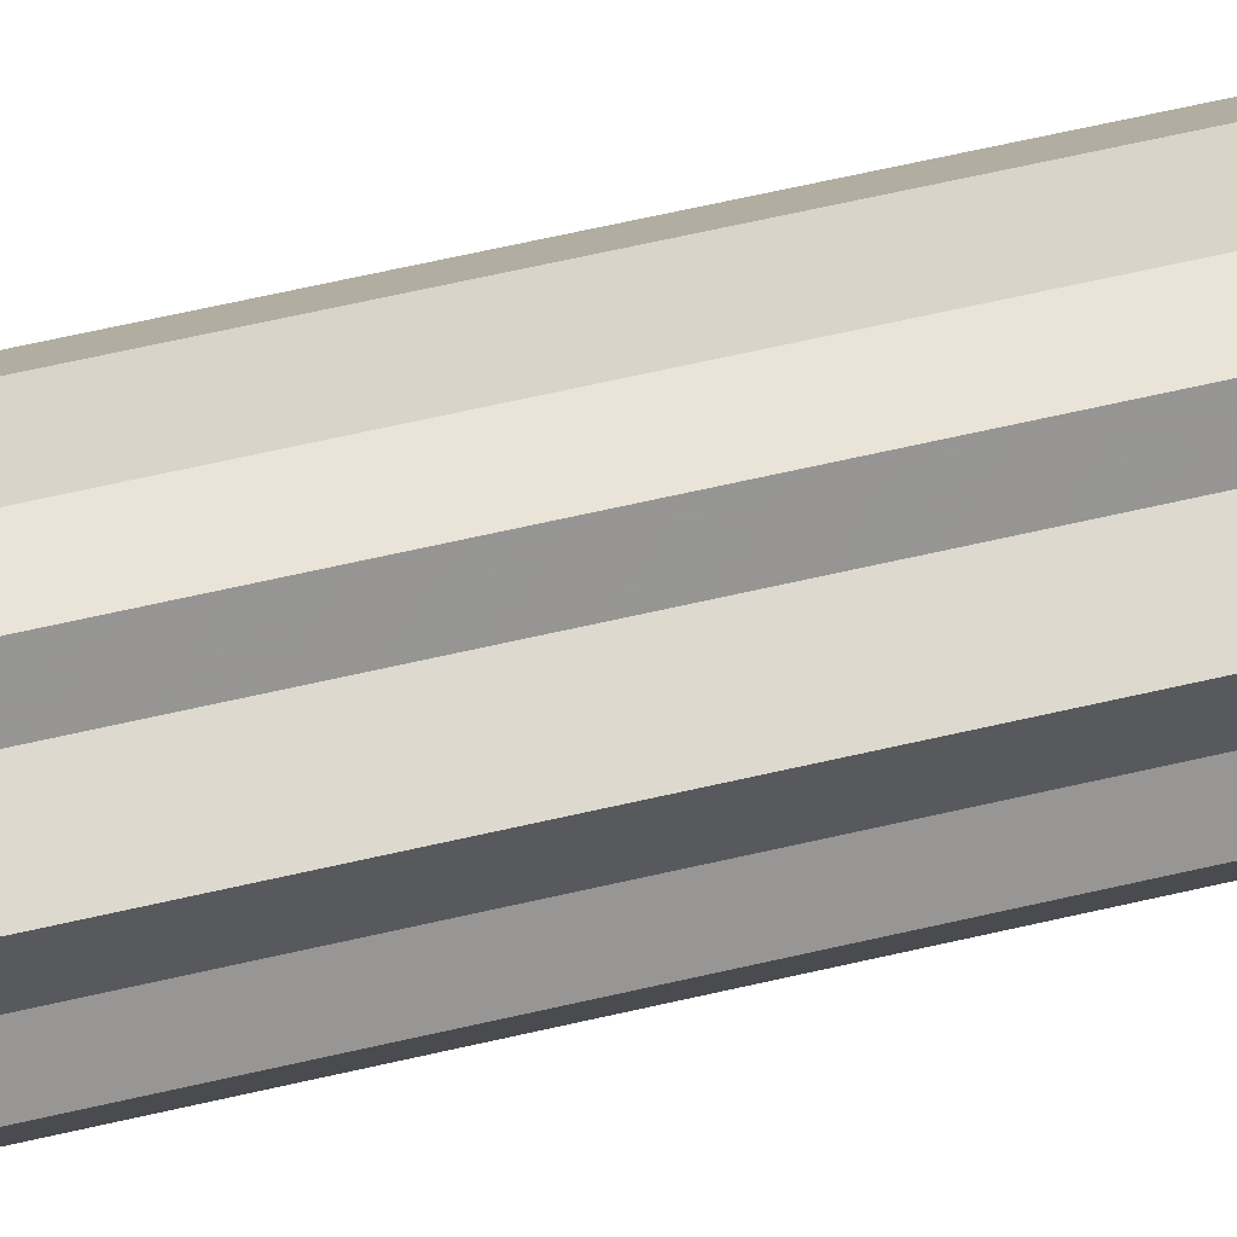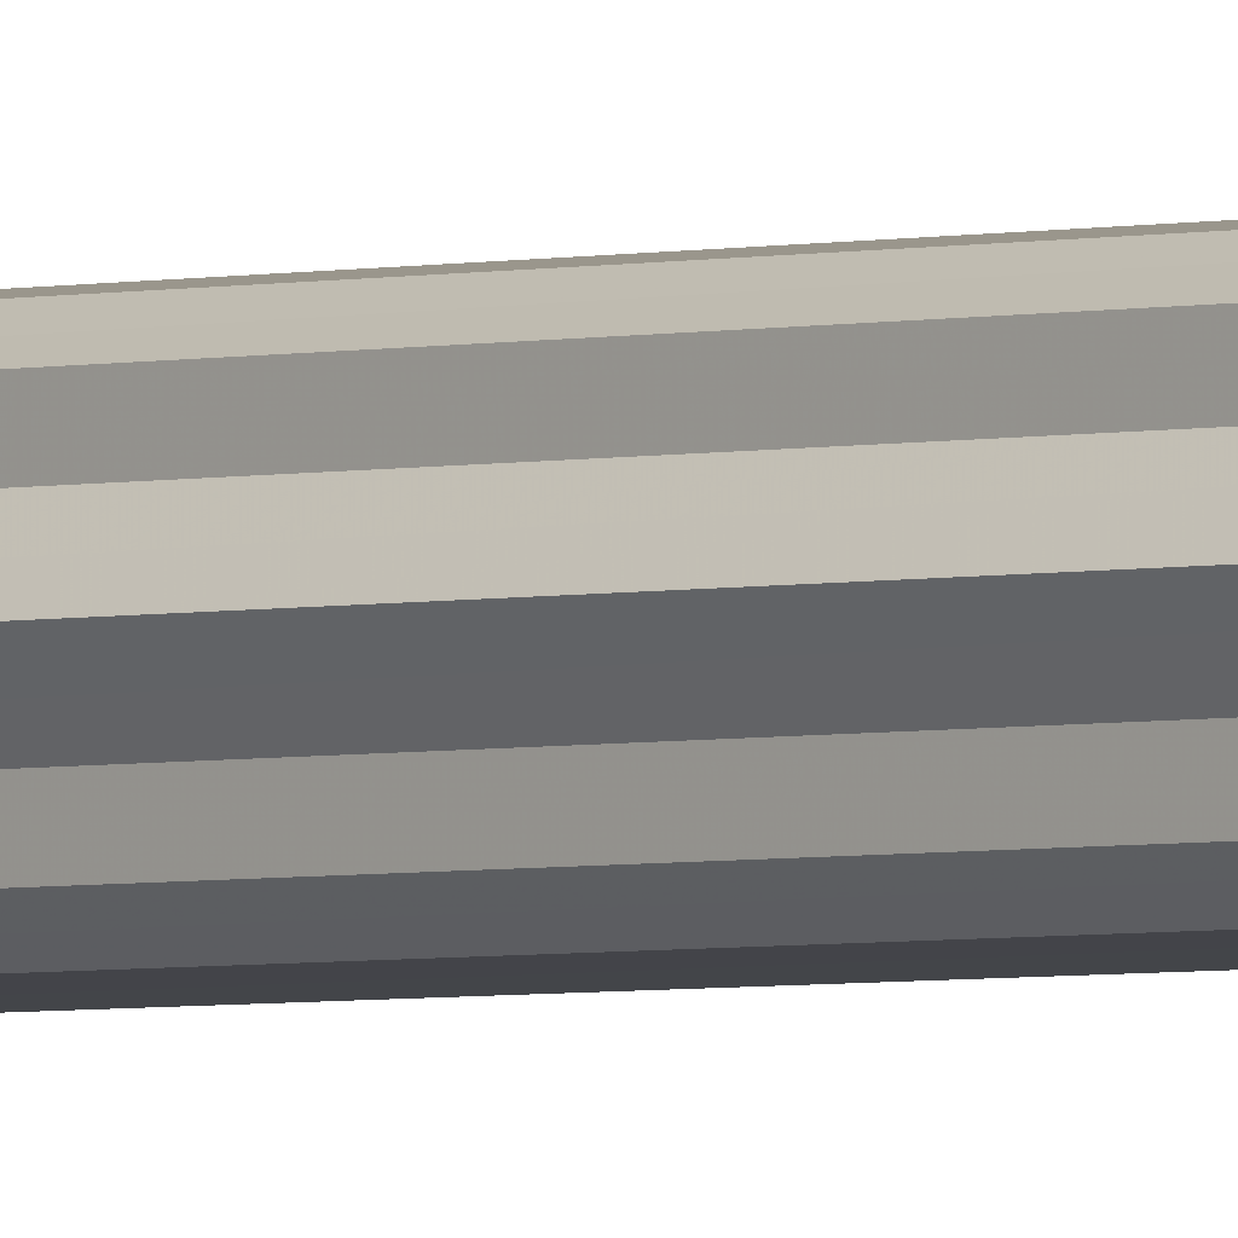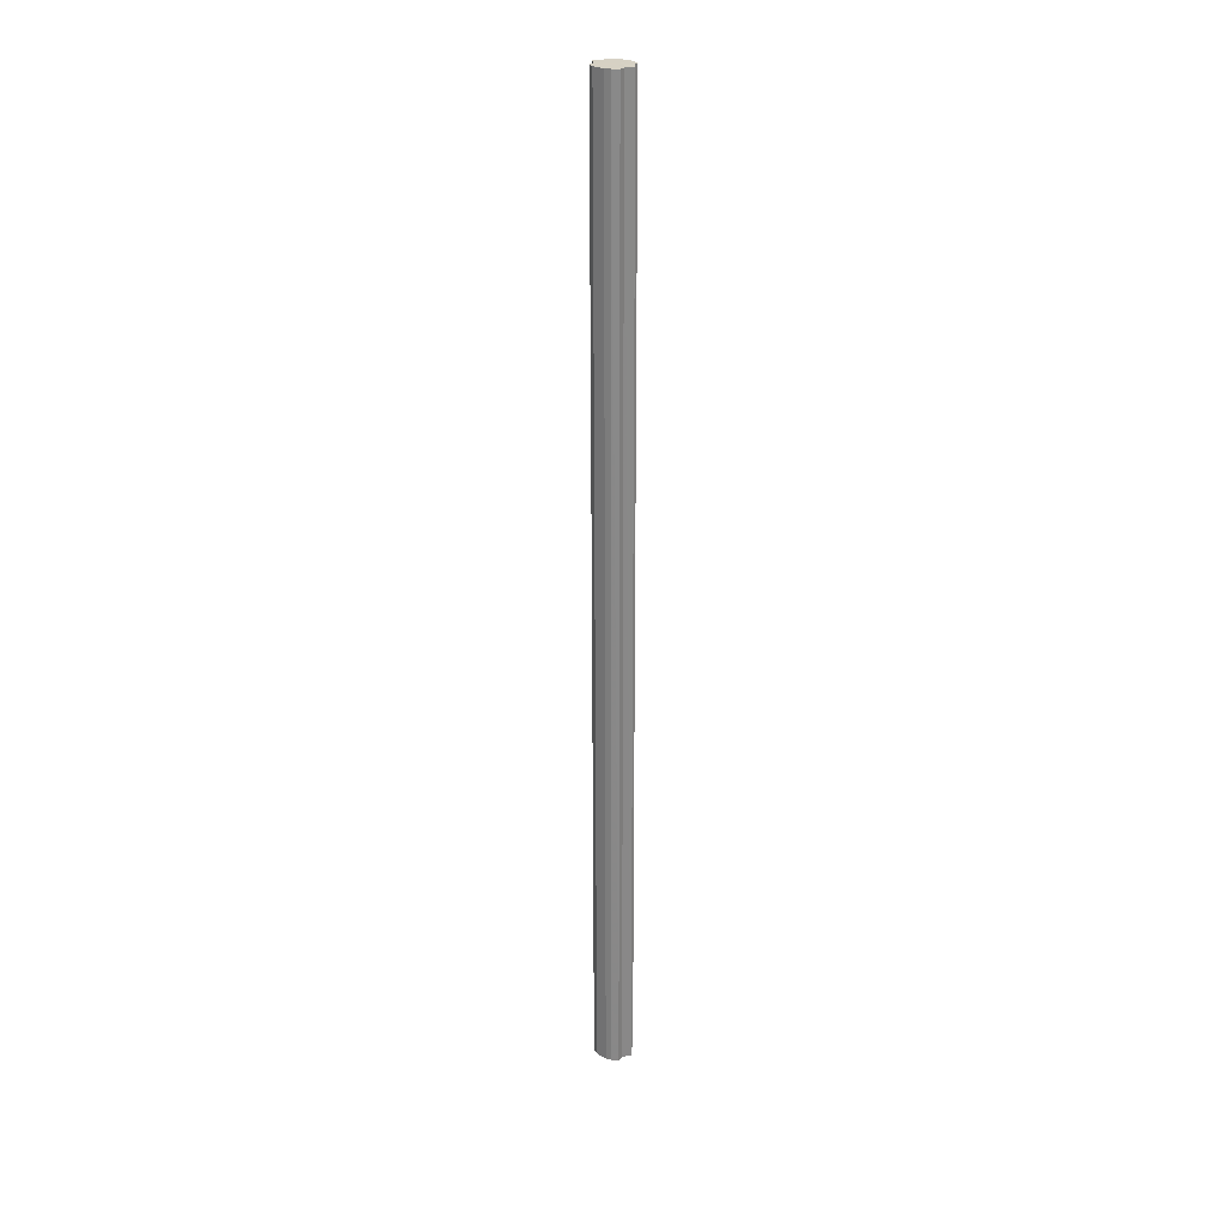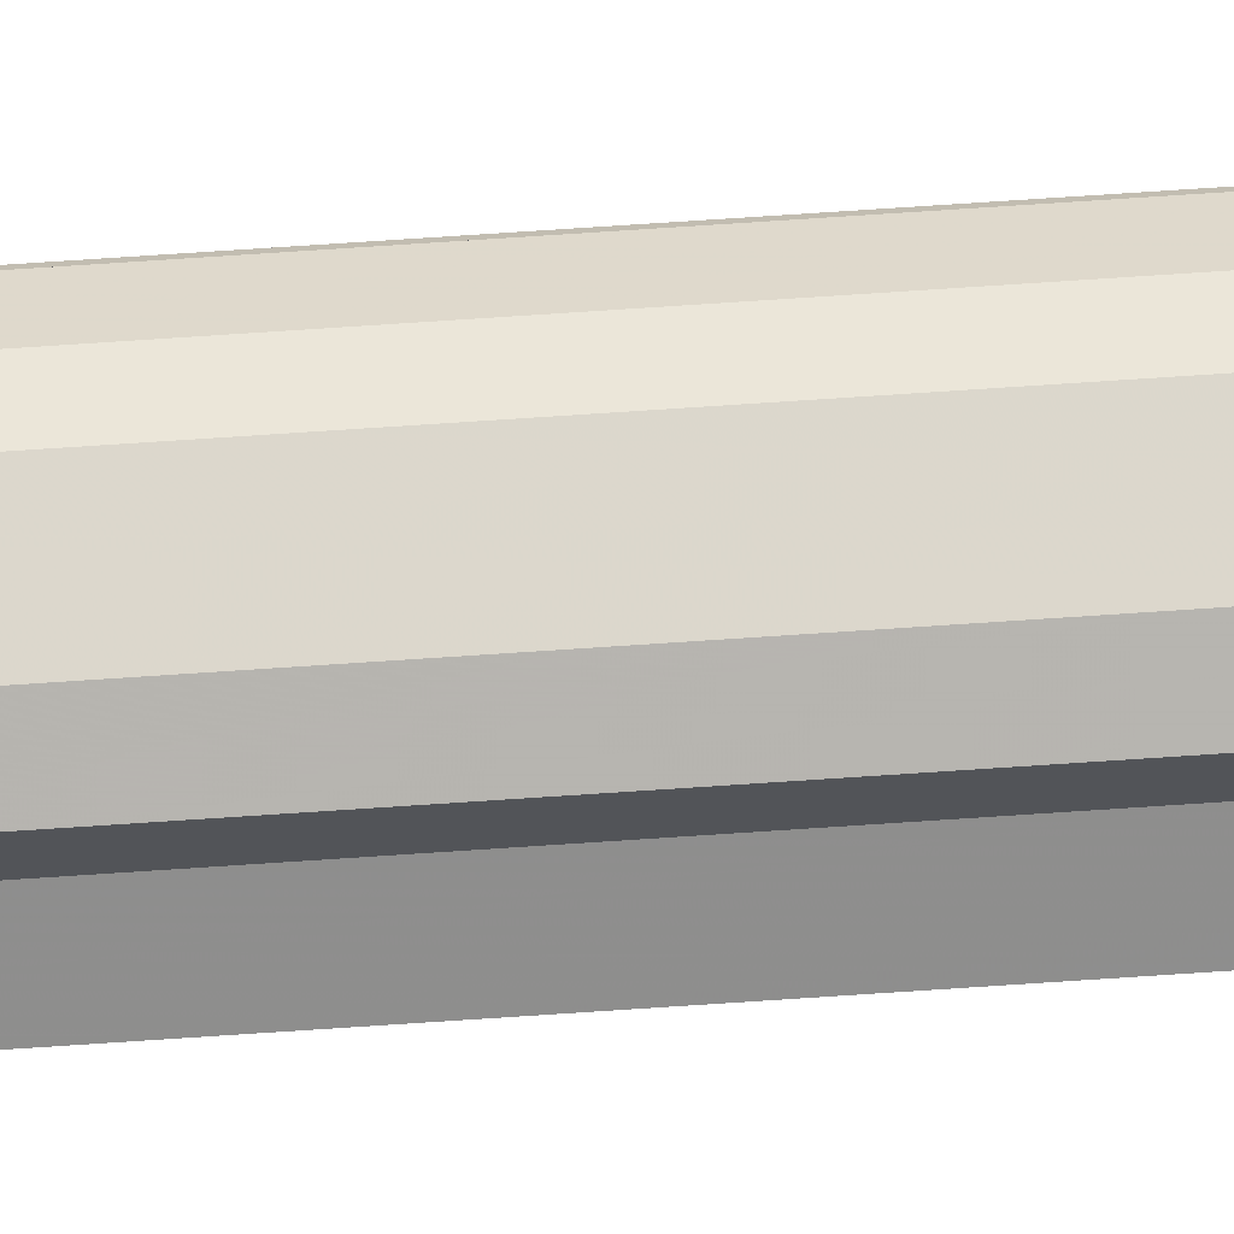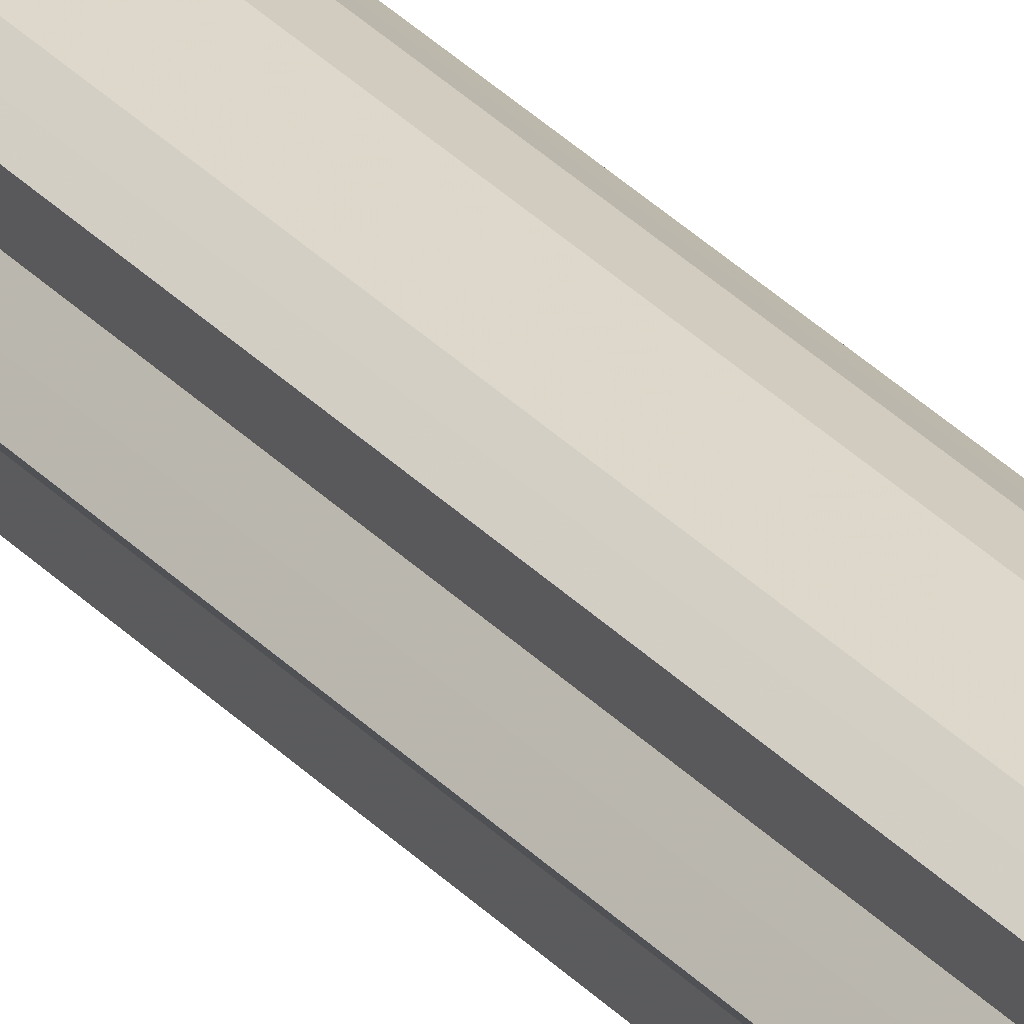
<metadata>
{"format":"obj","ext":"obj","renderer":"f3d","projection":"perspective","resolution":1024,"background":"white","views":[{"elev":22.2,"azim":-119.1,"up":"+Z"},{"elev":-2.3,"azim":-41.5,"up":"+Z"},{"elev":27.0,"azim":33.9,"up":"+Y"},{"elev":66.4,"azim":-94.0,"up":"+Z"},{"elev":29.6,"azim":-33.1,"up":"+Z"}]}
</metadata>
<code>
o 4692
v 2199 1860 3.684
v 2199 1860 3.673
v 2199 1862 3.684
v 2199 1860 3.663
v 2199 1862 3.673
v 2199 1860 3.673
v 2199 1862 3.673
v 2199 1860 3.656
v 2199 1862 3.663
v 2199 1860 3.654
v 2199 1862 3.656
v 2199 1860 3.663
v 2199 1862 3.663
v 2199 1860 3.656
v 2199 1862 3.654
v 2199 1860 3.663
v 2199 1862 3.656
v 2199 1860 3.656
v 2199 1862 3.656
v 2199 1860 3.673
v 2199 1862 3.663
v 2199 1860 3.684
v 2199 1862 3.673
v 2199 1860 3.654
v 2199 1862 3.654
v 2199 1860 3.656
v 2199 1862 3.656
v 2199 1860 3.663
v 2199 1862 3.663
v 2199 1860 3.673
v 2199 1862 3.673
v 2199 1860 3.684
v 2199 1862 3.684
v 2199 1860 3.684
v 2199 1860 3.673
v 2199 1860 3.696
v 2199 1860 3.663
v 2199 1860 3.705
v 2199 1860 3.656
v 2199 1860 3.712
v 2199 1860 3.654
v 2199 1860 3.714
v 2199 1860 3.656
v 2199 1860 3.712
v 2199 1860 3.663
v 2199 1860 3.705
v 2199 1860 3.673
v 2199 1860 3.696
v 2199 1860 3.684
v 2199 1862 3.696
v 2199 1862 3.684
v 2199 1862 3.705
v 2199 1860 3.696
v 2199 1862 3.712
v 2199 1860 3.705
v 2199 1862 3.714
v 2199 1860 3.712
v 2199 1862 3.712
v 2199 1860 3.714
v 2199 1862 3.705
v 2199 1860 3.712
v 2199 1862 3.696
v 2199 1860 3.705
v 2199 1862 3.684
v 2199 1860 3.696
v 2199 1860 3.684
v 2199 1860 3.696
v 2199 1860 3.705
v 2199 1862 3.696
v 2199 1860 3.712
v 2199 1862 3.705
v 2199 1860 3.714
v 2199 1862 3.712
v 2199 1860 3.712
v 2199 1862 3.714
v 2199 1860 3.705
v 2199 1862 3.712
v 2199 1860 3.696
v 2199 1862 3.705
v 2199 1860 3.684
v 2199 1862 3.696
v 2199 1862 3.684
v 2199 1862 3.684
v 2199 1862 3.673
v 2199 1862 3.696
v 2199 1862 3.663
v 2199 1862 3.705
v 2199 1862 3.656
v 2199 1862 3.712
v 2199 1862 3.654
v 2199 1862 3.714
v 2199 1862 3.656
v 2199 1862 3.712
v 2199 1862 3.663
v 2199 1862 3.705
v 2199 1862 3.673
v 2199 1862 3.696
v 2199 1862 3.684
f 1 2 3
f 2 4 5
f 3 6 7
f 4 8 9
f 8 10 11
f 7 12 13
f 10 14 15
f 14 16 17
f 13 18 19
f 16 20 21
f 20 22 23
f 19 24 25
f 25 26 27
f 27 28 29
f 29 30 31
f 31 32 33
f 34 32 35
f 34 36 32
f 34 35 37
f 34 38 36
f 34 37 39
f 34 40 38
f 34 39 41
f 34 42 40
f 34 41 43
f 34 44 42
f 34 43 45
f 34 46 44
f 34 45 47
f 34 48 46
f 34 47 49
f 34 49 48
f 50 49 51
f 52 53 50
f 54 55 52
f 56 57 54
f 58 59 56
f 60 61 58
f 62 63 60
f 64 65 62
f 66 67 64
f 67 68 69
f 68 70 71
f 70 72 73
f 72 74 75
f 74 76 77
f 76 78 79
f 78 80 81
f 82 83 84
f 82 85 83
f 82 84 86
f 82 87 85
f 82 86 88
f 82 89 87
f 82 88 90
f 82 91 89
f 82 90 92
f 82 93 91
f 82 92 94
f 82 95 93
f 82 94 96
f 82 97 95
f 82 96 98
f 82 98 97

</code>
